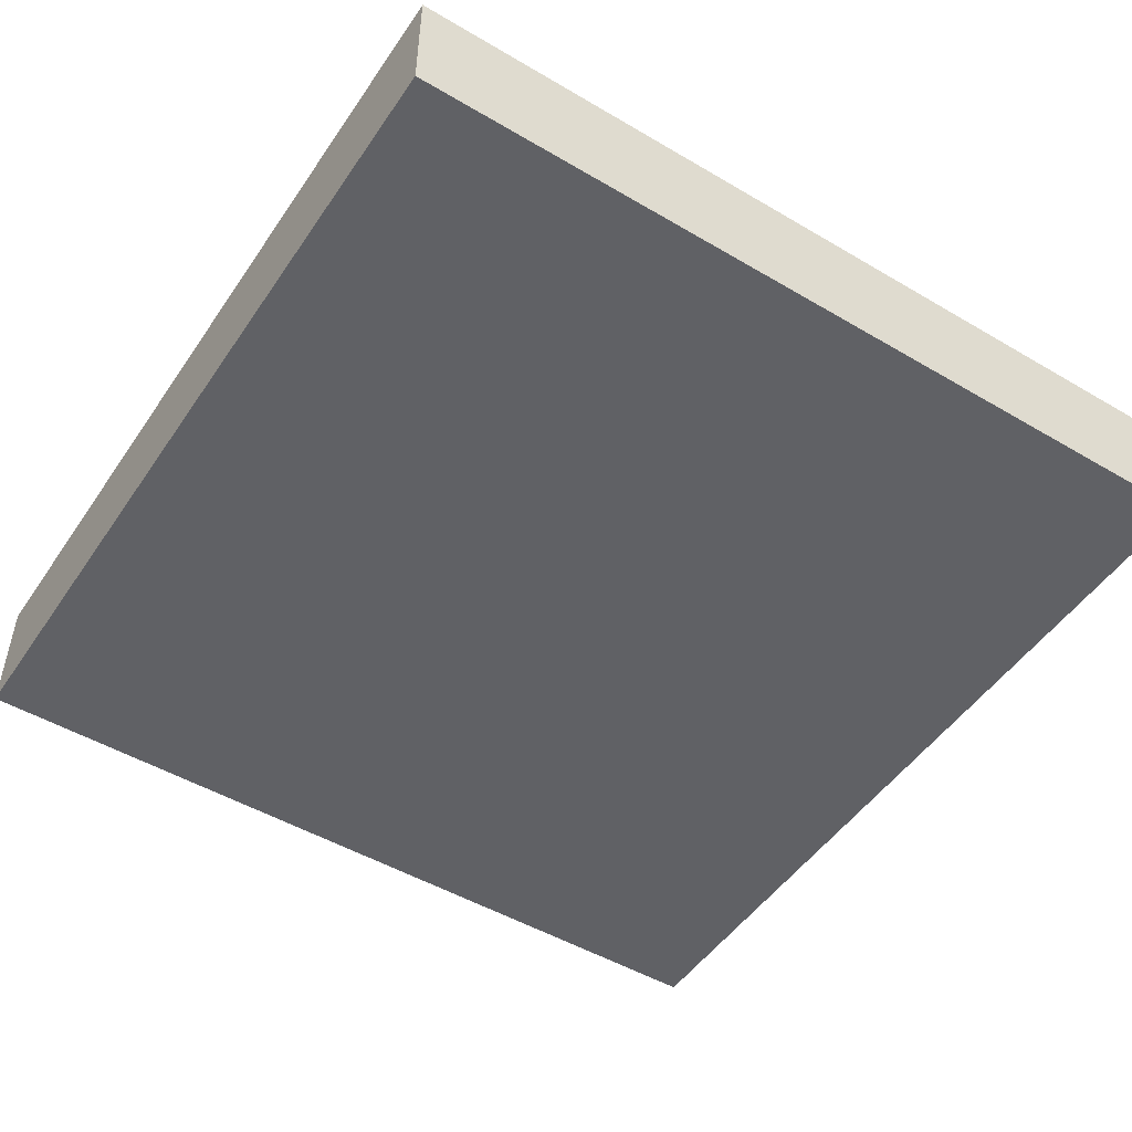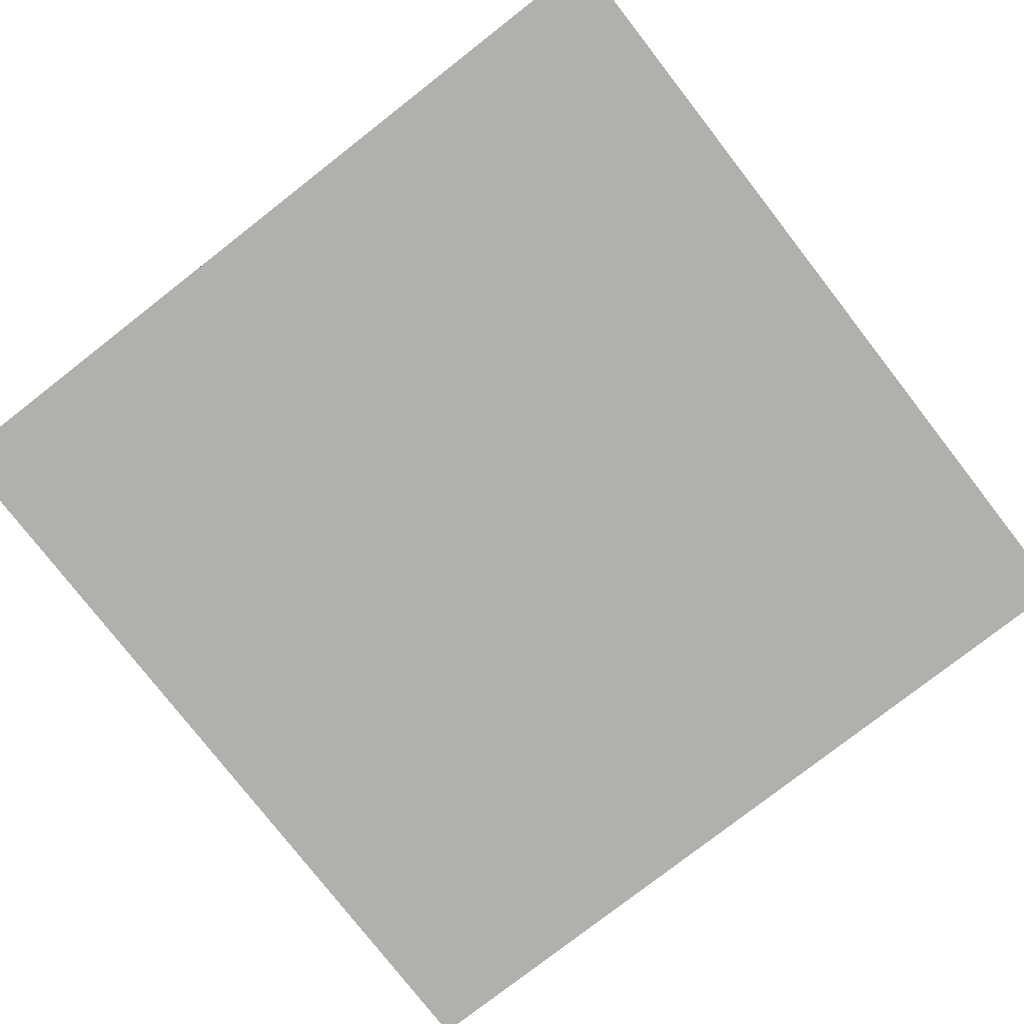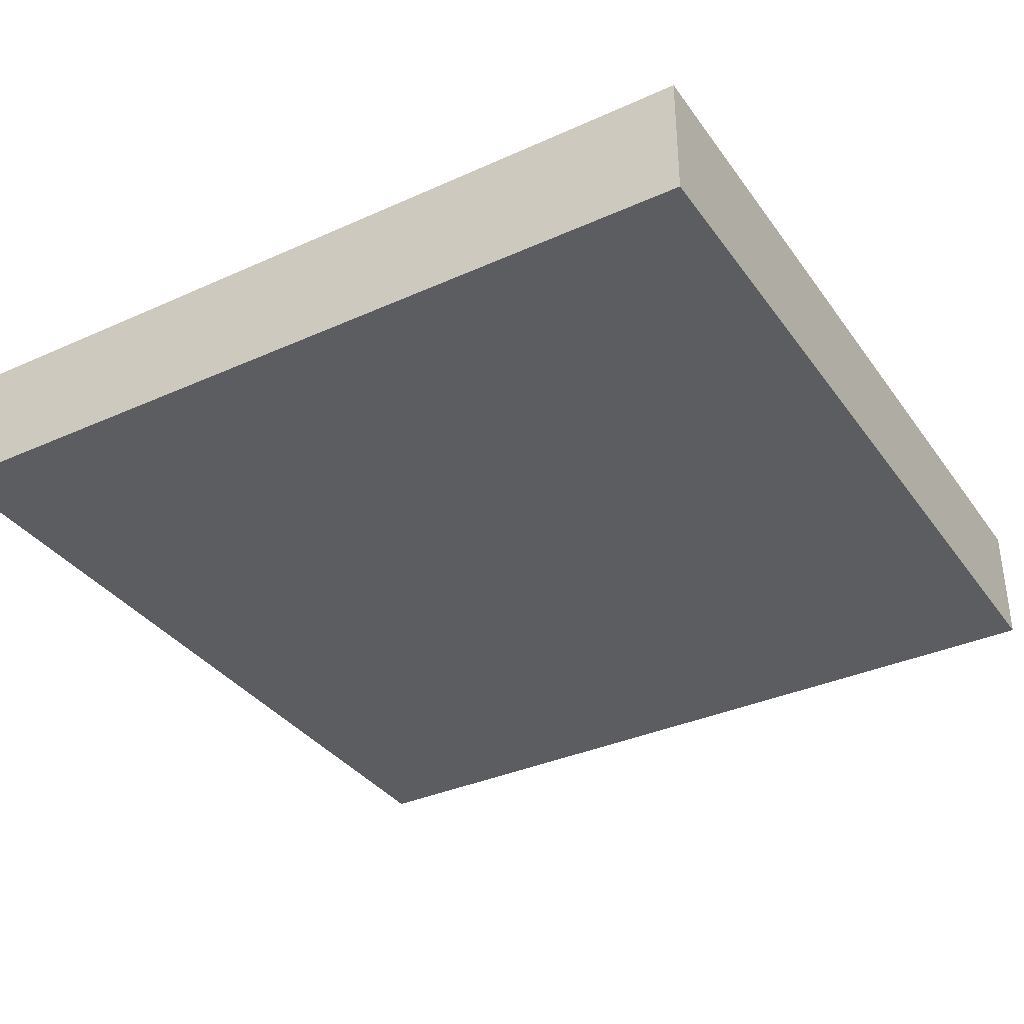
<metadata>
{"format":"obj","ext":"obj","renderer":"f3d","projection":"perspective","resolution":1024,"background":"white","views":[{"elev":-49.6,"azim":57.0,"up":"+Y"},{"elev":-78.6,"azim":37.9,"up":"+Y"},{"elev":-35.4,"azim":30.8,"up":"+Y"}]}
</metadata>
<code>
o
v -2 0 2
v -2 0 -2
v -2 0.6 2
v -2 0.6 -2
v 2 0 2
v 2 0 -2
v 2 0.6 2
v 2 0.6 -2
v -2 0 2
v -2 0.6 2
v 2 0 2
v 2 0.6 2
v -2 0 -2
v -2 0.6 -2
v 2 0 -2
v 2 0.6 -2
v -2 0 2
v 2 0 2
v -2 0 -2
v 2 0 -2
v -2 0.6 2
v 2 0.6 2
v -1.1 0.6 1.9
v -1 0.6 1.9
v -1.7 0.6 1.8
v -1.6 0.6 1.8
v -1.1 0.6 1.8
v -1 0.6 1.8
v -0.4 0.6 1.8
v -0.3 0.6 1.8
v -1.7 0.6 1.7
v -1.6 0.6 1.7
v -0.4 0.6 1.7
v -0.3 0.6 1.7
v -0.9 0.6 1.6
v -0.8 0.6 1.6
v 0.3 0.6 1.6
v 0.6 0.6 1.6
v 0.8 0.6 1.6
v 0.9 0.6 1.6
v 1.1 0.6 1.6
v 1.2 0.6 1.6
v 1.5 0.6 1.6
v 1.8 0.6 1.6
v -1.4 0.6 1.5
v -1.3 0.6 1.5
v -0.9 0.6 1.5
v -0.8 0.6 1.5
v -0.6 0.6 1.5
v -0.4 0.6 1.5
v 0.8 0.6 1.5
v 0.9 0.6 1.5
v 1.1 0.6 1.5
v 1.2 0.6 1.5
v 1.7 0.6 1.5
v 1.8 0.6 1.5
v -1.9 0.6 1.4
v -1.8 0.6 1.4
v -0.6 0.6 1.4
v -0.4 0.6 1.4
v 0.3 0.6 1.4
v 0.6 0.6 1.4
v 1.5 0.6 1.4
v 1.7 0.6 1.4
v -1.9 0.6 1.3
v -1.8 0.6 1.3
v -1.4 0.6 1.3
v -1.3 0.6 1.3
v 0.2 0.6 1.3
v 0.4 0.6 1.3
v 0.7 0.6 1.3
v 0.8 0.6 1.3
v 2.384e-07 0.6 1.2
v 0.1 0.6 1.2
v 0.7 0.6 1.2
v 0.8 0.6 1.2
v 0.9 0.6 1.2
v 1 0.6 1.2
v 2.384e-07 0.6 1.1
v 0.1 0.6 1.1
v 0.2 0.6 1.1
v 0.4 0.6 1.1
v 0.9 0.6 1.1
v 1 0.6 1.1
v -0.7 0.6 0.9
v -0.5 0.6 0.9
v 0.6 0.6 0.9
v 0.7 0.6 0.9
v -1.4 0.6 0.8
v -1.3 0.6 0.8
v -0.7 0.6 0.8
v -0.5 0.6 0.8
v 0.1 0.6 0.8
v 0.2 0.6 0.8
v 0.6 0.6 0.8
v 0.7 0.6 0.8
v 1.3 0.6 0.8
v 1.4 0.6 0.8
v 1.7 0.6 0.8
v 1.8 0.6 0.8
v -1.8 0.6 0.7
v -1.7 0.6 0.7
v -1.4 0.6 0.7
v -1.3 0.6 0.7
v 0.1 0.6 0.7
v 0.2 0.6 0.7
v 1.3 0.6 0.7
v 1.4 0.6 0.7
v 1.7 0.6 0.7
v 1.8 0.6 0.7
v -1.8 0.6 0.6
v -1.7 0.6 0.6
v -0.9 0.6 0.6
v -0.7 0.6 0.6
v -0.2 0.6 0.6
v -0.1 0.6 0.6
v 1 0.6 0.6
v 1.1 0.6 0.6
v 1.4 0.6 0.6
v 1.5 0.6 0.6
v -0.8 0.6 0.5
v -0.7 0.6 0.5
v -0.2 0.6 0.5
v -0.1 0.6 0.5
v 1 0.6 0.5
v 1.1 0.6 0.5
v 1.3 0.6 0.5
v 1.4 0.6 0.5
v -1.3 0.6 0.4
v -1.2 0.6 0.4
v -0.8 0.6 0.4
v -0.7 0.6 0.4
v 0.2 0.6 0.4
v 0.5 0.6 0.4
v 1.4 0.6 0.4
v 1.5 0.6 0.4
v -1.5 0.6 0.3
v -1.4 0.6 0.3
v -1.3 0.6 0.3
v -1.2 0.6 0.3
v -0.9 0.6 0.3
v -0.7 0.6 0.3
v 0.9 0.6 0.3
v 1 0.6 0.3
v -1.5 0.6 0.2
v -1.4 0.6 0.2
v -0.9 0.6 0.2
v -0.8 0.6 0.2
v 0.3 0.6 0.2
v 0.5 0.6 0.2
v 0.9 0.6 0.2
v 1 0.6 0.2
v -1.9 0.6 0.1
v -1.8 0.6 0.1
v -0.9 0.6 0.1
v -0.8 0.6 0.1
v -0.2 0.6 0.1
v -0.1 0.6 0.1
v 0.2 0.6 0.1
v 0.3 0.6 0.1
v 1.4 0.6 0.1
v 1.5 0.6 0.1
v -1.9 0.6 -2.384e-07
v -1.8 0.6 -2.384e-07
v -0.9 0.6 -2.384e-07
v -0.8 0.6 -2.384e-07
v -0.2 0.6 -2.384e-07
v -0.1 0.6 -2.384e-07
v 0.4 0.6 -2.384e-07
v 0.5 0.6 -2.384e-07
v 1.4 0.6 -2.384e-07
v 1.5 0.6 -2.384e-07
v 1.7 0.6 -2.384e-07
v -0.9 0.6 -0.1
v -0.8 0.6 -0.1
v 0.4 0.6 -0.1
v 0.5 0.6 -0.1
v -0.3 0.6 -0.2
v -0.1 0.6 -0.2
v 1.5 0.6 -0.2
v 1.7 0.6 -0.2
v -1.2 0.6 -0.3
v -1.1 0.6 -0.3
v 0.7 0.6 -0.3
v 0.8 0.6 -0.3
v 1 0.6 -0.3
v 1.1 0.6 -0.3
v -1.6 0.6 -0.4
v -1.5 0.6 -0.4
v -0.5 0.6 -0.4
v -0.3 0.6 -0.4
v -0.2 0.6 -0.4
v -0.1 0.6 -0.4
v 0.7 0.6 -0.4
v 0.8 0.6 -0.4
v 1 0.6 -0.4
v 1.1 0.6 -0.4
v -1.6 0.6 -0.5
v -1.5 0.6 -0.5
v -1.2 0.6 -0.5
v -1.1 0.6 -0.5
v -0.5 0.6 -0.5
v -0.3 0.6 -0.5
v -0.2 0.6 -0.5
v 0.5 0.6 -0.5
v 0.7 0.6 -0.5
v -1.2 0.6 -0.6
v -1.1 0.6 -0.6
v 1.2 0.6 -0.6
v 1.3 0.6 -0.6
v -1.2 0.6 -0.7
v -1.1 0.6 -0.7
v 1.2 0.6 -0.7
v 1.3 0.6 -0.7
v 1.6 0.6 -0.7
v 1.7 0.6 -0.7
v 1.8 0.6 -0.7
v -0.9 0.6 -0.8
v -0.7 0.6 -0.8
v 0.5 0.6 -0.8
v 0.7 0.6 -0.8
v 0.8 0.6 -0.8
v 0.9 0.6 -0.8
v 1.6 0.6 -0.8
v 1.7 0.6 -0.8
v -1.4 0.6 -0.9
v -1.3 0.6 -0.9
v 0.8 0.6 -0.9
v 0.9 0.6 -0.9
v 1.2 0.6 -0.9
v 1.3 0.6 -0.9
v 1.4 0.6 -0.9
v 1.5 0.6 -0.9
v -1.4 0.6 -1
v -1.3 0.6 -1
v -0.3 0.6 -1
v -0.2 0.6 -1
v 0.3 0.6 -1
v 0.5 0.6 -1
v 1.1 0.6 -1
v 1.2 0.6 -1
v 1.3 0.6 -1
v 1.4 0.6 -1
v 1.5 0.6 -1
v -1.7 0.6 -1.1
v -1.6 0.6 -1.1
v -0.9 0.6 -1.1
v -0.7 0.6 -1.1
v -0.3 0.6 -1.1
v -0.2 0.6 -1.1
v 0.1 0.6 -1.1
v 0.2 0.6 -1.1
v 0.9 0.6 -1.1
v 1 0.6 -1.1
v 1.1 0.6 -1.1
v 1.2 0.6 -1.1
v -1.7 0.6 -1.2
v -1.6 0.6 -1.2
v -1.3 0.6 -1.2
v -1.2 0.6 -1.2
v 0.1 0.6 -1.2
v 0.2 0.6 -1.2
v 0.3 0.6 -1.2
v 0.5 0.6 -1.2
v 0.9 0.6 -1.2
v 1 0.6 -1.2
v 1.5 0.6 -1.2
v 1.6 0.6 -1.2
v -1.3 0.6 -1.3
v -1.2 0.6 -1.3
v -0.4 0.6 -1.3
v -0.2 0.6 -1.3
v 1.2 0.6 -1.3
v 1.3 0.6 -1.3
v 1.5 0.6 -1.3
v 1.6 0.6 -1.3
v 1.8 0.6 -1.3
v -0.9 0.6 -1.4
v -0.7 0.6 -1.4
v -0.5 0.6 -1.4
v -0.4 0.6 -1.4
v 1.2 0.6 -1.4
v 1.3 0.6 -1.4
v -0.9 0.6 -1.5
v -0.7 0.6 -1.5
v -0.5 0.6 -1.5
v -0.4 0.6 -1.5
v -0.2 0.6 -1.5
v 2.384e-07 0.6 -1.5
v 0.1 0.6 -1.5
v 0.7 0.6 -1.5
v 0.8 0.6 -1.5
v 1.5 0.6 -1.5
v 1.6 0.6 -1.5
v -1.6 0.6 -1.6
v -1.5 0.6 -1.6
v -1.3 0.6 -1.6
v -1.2 0.6 -1.6
v 2.384e-07 0.6 -1.6
v 0.1 0.6 -1.6
v 0.7 0.6 -1.6
v 0.8 0.6 -1.6
v 1.2 0.6 -1.6
v 1.4 0.6 -1.6
v -1.6 0.6 -1.7
v -1.5 0.6 -1.7
v -1.3 0.6 -1.7
v -1.2 0.6 -1.7
v 0.6 0.6 -1.7
v 0.7 0.6 -1.7
v 1.2 0.6 -1.7
v 1.4 0.6 -1.7
v 1.5 0.6 -1.7
v 1.6 0.6 -1.7
v -0.8 0.6 -1.8
v -0.7 0.6 -1.8
v 2.384e-07 0.6 -1.8
v 0.1 0.6 -1.8
v 0.6 0.6 -1.8
v 0.7 0.6 -1.8
v 1.7 0.6 -1.8
v 1.8 0.6 -1.8
v -0.8 0.6 -1.9
v -0.7 0.6 -1.9
v 2.384e-07 0.6 -1.9
v 0.1 0.6 -1.9
v 1.7 0.6 -1.9
v 1.8 0.6 -1.9
v -2 0.6 -2
v 2 0.6 -2
f 3 2 1
f 4 2 3
f 5 6 7
f 7 6 8
f 11 10 9
f 12 10 11
f 13 14 15
f 15 14 16
f 19 18 17
f 20 18 19
f 21 22 23
f 23 22 24
f 21 23 25
f 25 23 26
f 23 24 27
f 26 23 27
f 24 22 28
f 27 24 28
f 28 22 29
f 29 22 30
f 25 26 31
f 21 25 31
f 26 27 32
f 31 26 32
f 27 28 32
f 28 29 32
f 29 30 33
f 32 29 33
f 30 22 34
f 33 30 34
f 32 33 35
f 31 32 35
f 33 34 35
f 35 34 36
f 34 22 37
f 36 34 37
f 37 22 38
f 38 22 39
f 39 22 40
f 40 22 41
f 41 22 42
f 42 22 43
f 43 22 44
f 31 35 45
f 45 35 46
f 35 36 47
f 46 35 47
f 36 37 48
f 47 36 48
f 48 37 49
f 49 37 50
f 38 39 51
f 39 40 51
f 40 41 52
f 51 40 52
f 41 42 53
f 52 41 53
f 42 43 54
f 53 42 54
f 43 44 55
f 44 22 56
f 55 44 56
f 21 31 57
f 31 45 57
f 57 45 58
f 46 47 59
f 49 50 59
f 47 48 59
f 48 49 59
f 50 37 60
f 59 50 60
f 37 38 61
f 60 37 61
f 38 51 62
f 61 38 62
f 51 52 62
f 53 54 62
f 52 53 62
f 43 55 63
f 62 54 63
f 54 43 63
f 55 56 64
f 63 55 64
f 57 58 65
f 21 57 65
f 58 45 66
f 65 58 66
f 45 46 67
f 66 45 67
f 61 62 68
f 67 46 68
f 59 60 68
f 62 63 68
f 63 64 68
f 60 61 68
f 46 59 68
f 68 64 69
f 69 64 70
f 70 64 71
f 71 64 72
f 65 66 73
f 66 67 73
f 67 68 73
f 68 69 73
f 73 69 74
f 71 72 75
f 70 71 75
f 72 64 76
f 75 72 76
f 76 64 77
f 77 64 78
f 73 74 79
f 65 73 79
f 74 69 80
f 79 74 80
f 69 70 81
f 80 69 81
f 70 75 82
f 81 70 82
f 75 76 82
f 76 77 82
f 77 78 83
f 82 77 83
f 78 64 84
f 83 78 84
f 80 81 85
f 65 79 85
f 83 84 85
f 81 82 85
f 79 80 85
f 82 83 85
f 85 84 86
f 86 84 87
f 87 84 88
f 65 85 89
f 89 85 90
f 85 86 91
f 90 85 91
f 86 87 92
f 91 86 92
f 92 87 93
f 93 87 94
f 87 88 95
f 94 87 95
f 88 84 96
f 95 88 96
f 84 64 97
f 96 84 97
f 97 64 98
f 64 56 99
f 98 64 99
f 56 22 100
f 99 56 100
f 65 89 101
f 101 89 102
f 89 90 103
f 102 89 103
f 90 91 104
f 103 90 104
f 91 92 104
f 92 93 104
f 93 94 105
f 104 93 105
f 95 96 106
f 105 94 106
f 94 95 106
f 96 97 106
f 97 98 107
f 106 97 107
f 98 99 108
f 107 98 108
f 99 100 109
f 108 99 109
f 100 22 110
f 109 100 110
f 101 102 111
f 65 101 111
f 106 107 112
f 111 102 112
f 104 105 112
f 105 106 112
f 102 103 112
f 103 104 112
f 112 107 113
f 113 107 114
f 114 107 115
f 115 107 116
f 116 107 117
f 117 107 118
f 109 110 119
f 108 109 119
f 107 108 119
f 119 110 120
f 113 114 121
f 114 115 122
f 121 114 122
f 115 116 123
f 122 115 123
f 116 117 124
f 123 116 124
f 117 118 125
f 124 117 125
f 118 107 126
f 125 118 126
f 107 119 127
f 126 107 127
f 119 120 128
f 127 119 128
f 111 112 129
f 112 113 129
f 129 113 130
f 113 121 131
f 121 122 131
f 124 125 132
f 131 122 132
f 123 124 132
f 122 123 132
f 126 127 132
f 125 126 132
f 127 128 132
f 132 128 133
f 133 128 134
f 128 120 135
f 134 128 135
f 120 110 136
f 135 120 136
f 111 129 137
f 137 129 138
f 129 130 139
f 138 129 139
f 130 113 140
f 139 130 140
f 113 131 141
f 140 113 141
f 131 132 141
f 132 133 142
f 141 132 142
f 134 135 143
f 135 136 143
f 143 136 144
f 137 138 145
f 111 137 145
f 139 140 146
f 145 138 146
f 138 139 146
f 140 141 146
f 141 142 146
f 146 142 147
f 147 142 148
f 133 134 149
f 134 143 150
f 149 134 150
f 143 144 151
f 150 143 151
f 144 136 152
f 151 144 152
f 65 111 153
f 111 145 153
f 21 65 153
f 145 146 153
f 146 147 153
f 153 147 154
f 147 148 155
f 154 147 155
f 148 142 156
f 155 148 156
f 142 133 157
f 156 142 157
f 157 133 158
f 133 149 159
f 158 133 159
f 151 152 160
f 159 149 160
f 150 151 160
f 149 150 160
f 152 136 161
f 160 152 161
f 136 110 162
f 161 136 162
f 153 154 163
f 21 153 163
f 156 157 164
f 163 154 164
f 154 155 164
f 155 156 164
f 164 157 165
f 165 157 166
f 157 158 167
f 166 157 167
f 159 160 168
f 167 158 168
f 158 159 168
f 160 161 168
f 168 161 169
f 169 161 170
f 161 162 171
f 170 161 171
f 162 110 172
f 171 162 172
f 172 110 173
f 164 165 174
f 163 164 174
f 165 166 174
f 166 167 175
f 174 166 175
f 167 168 175
f 168 169 175
f 169 170 176
f 175 169 176
f 170 171 177
f 176 170 177
f 171 172 177
f 175 176 178
f 174 175 178
f 176 177 178
f 178 177 179
f 172 173 180
f 179 177 180
f 177 172 180
f 173 110 181
f 180 173 181
f 163 174 182
f 174 178 182
f 182 178 183
f 179 180 184
f 180 181 184
f 184 181 185
f 185 181 186
f 186 181 187
f 163 182 188
f 188 182 189
f 183 178 190
f 178 179 191
f 190 178 191
f 191 179 192
f 179 184 193
f 192 179 193
f 184 185 194
f 193 184 194
f 185 186 195
f 194 185 195
f 186 187 196
f 195 186 196
f 187 181 197
f 196 187 197
f 163 188 198
f 188 189 198
f 189 182 199
f 198 189 199
f 182 183 200
f 199 182 200
f 183 190 201
f 200 183 201
f 190 191 202
f 201 190 202
f 191 192 203
f 202 191 203
f 195 196 204
f 203 192 204
f 192 193 204
f 193 194 204
f 196 197 204
f 194 195 204
f 204 197 205
f 205 197 206
f 199 200 207
f 198 199 207
f 200 201 207
f 202 203 208
f 207 201 208
f 201 202 208
f 203 204 208
f 204 205 208
f 206 197 209
f 197 181 209
f 209 181 210
f 198 207 211
f 207 208 211
f 208 205 212
f 211 208 212
f 209 210 213
f 206 209 213
f 210 181 214
f 213 210 214
f 214 181 215
f 181 110 216
f 215 181 216
f 110 22 217
f 216 110 217
f 212 205 218
f 211 212 218
f 218 205 219
f 205 206 220
f 219 205 220
f 214 215 221
f 220 206 221
f 206 213 221
f 213 214 221
f 221 215 222
f 222 215 223
f 215 216 224
f 223 215 224
f 216 217 225
f 224 216 225
f 198 211 226
f 211 218 226
f 226 218 227
f 219 220 228
f 222 223 228
f 220 221 228
f 221 222 228
f 223 224 229
f 228 223 229
f 229 224 230
f 230 224 231
f 231 224 232
f 232 224 233
f 226 227 234
f 198 226 234
f 227 218 235
f 234 227 235
f 219 228 236
f 228 229 236
f 229 230 236
f 236 230 237
f 237 230 238
f 238 230 239
f 239 230 240
f 230 231 241
f 240 230 241
f 231 232 242
f 241 231 242
f 232 233 243
f 242 232 243
f 233 224 244
f 243 233 244
f 198 234 245
f 163 198 245
f 234 235 245
f 245 235 246
f 218 219 247
f 246 235 247
f 235 218 247
f 219 236 248
f 247 219 248
f 236 237 249
f 248 236 249
f 237 238 250
f 249 237 250
f 250 238 251
f 251 238 252
f 239 240 253
f 253 240 254
f 240 241 255
f 254 240 255
f 243 244 256
f 255 241 256
f 242 243 256
f 241 242 256
f 245 246 257
f 163 245 257
f 246 247 258
f 257 246 258
f 247 248 258
f 250 251 258
f 249 250 258
f 248 249 258
f 258 251 259
f 259 251 260
f 251 252 261
f 260 251 261
f 252 238 262
f 261 252 262
f 238 239 263
f 262 238 263
f 239 253 264
f 263 239 264
f 253 254 265
f 264 253 265
f 254 255 266
f 265 254 266
f 255 256 266
f 244 224 267
f 266 256 267
f 256 244 267
f 224 225 268
f 267 224 268
f 257 258 269
f 258 259 269
f 259 260 269
f 265 266 270
f 269 260 270
f 264 265 270
f 260 261 270
f 263 264 270
f 261 262 270
f 262 263 270
f 266 267 270
f 270 267 271
f 271 267 272
f 272 267 273
f 273 267 274
f 267 268 275
f 274 267 275
f 268 225 276
f 275 268 276
f 225 217 277
f 276 225 277
f 217 22 277
f 269 270 278
f 270 271 278
f 278 271 279
f 279 271 280
f 271 272 281
f 280 271 281
f 273 274 282
f 272 273 282
f 275 276 283
f 282 274 283
f 274 275 283
f 276 277 283
f 278 279 284
f 269 278 284
f 279 280 285
f 284 279 285
f 280 281 286
f 285 280 286
f 281 272 287
f 286 281 287
f 272 282 288
f 287 272 288
f 282 283 288
f 288 283 289
f 289 283 290
f 290 283 291
f 291 283 292
f 283 277 293
f 292 283 293
f 293 277 294
f 257 269 295
f 286 287 295
f 285 286 295
f 284 285 295
f 269 284 295
f 287 288 295
f 288 289 295
f 295 289 296
f 296 289 297
f 297 289 298
f 289 290 299
f 298 289 299
f 290 291 300
f 299 290 300
f 291 292 301
f 300 291 301
f 292 293 302
f 301 292 302
f 302 293 303
f 303 293 304
f 257 295 305
f 295 296 305
f 296 297 306
f 305 296 306
f 297 298 307
f 306 297 307
f 299 300 308
f 307 298 308
f 300 301 308
f 302 303 308
f 301 302 308
f 298 299 308
f 308 303 309
f 309 303 310
f 303 304 311
f 310 303 311
f 304 293 312
f 311 304 312
f 293 294 313
f 312 293 313
f 294 277 314
f 313 294 314
f 306 307 315
f 305 306 315
f 307 308 315
f 308 309 315
f 315 309 316
f 316 309 317
f 317 309 318
f 309 310 319
f 318 309 319
f 312 313 320
f 319 310 320
f 311 312 320
f 313 314 320
f 310 311 320
f 314 277 321
f 320 314 321
f 277 22 322
f 321 277 322
f 315 316 323
f 305 315 323
f 316 317 324
f 323 316 324
f 317 318 325
f 324 317 325
f 318 319 326
f 325 318 326
f 319 320 326
f 320 321 326
f 321 322 327
f 326 321 327
f 322 22 328
f 327 322 328
f 324 325 329
f 163 257 329
f 327 328 329
f 326 327 329
f 323 324 329
f 257 305 329
f 21 163 329
f 325 326 329
f 305 323 329
f 328 22 330
f 329 328 330

</code>
